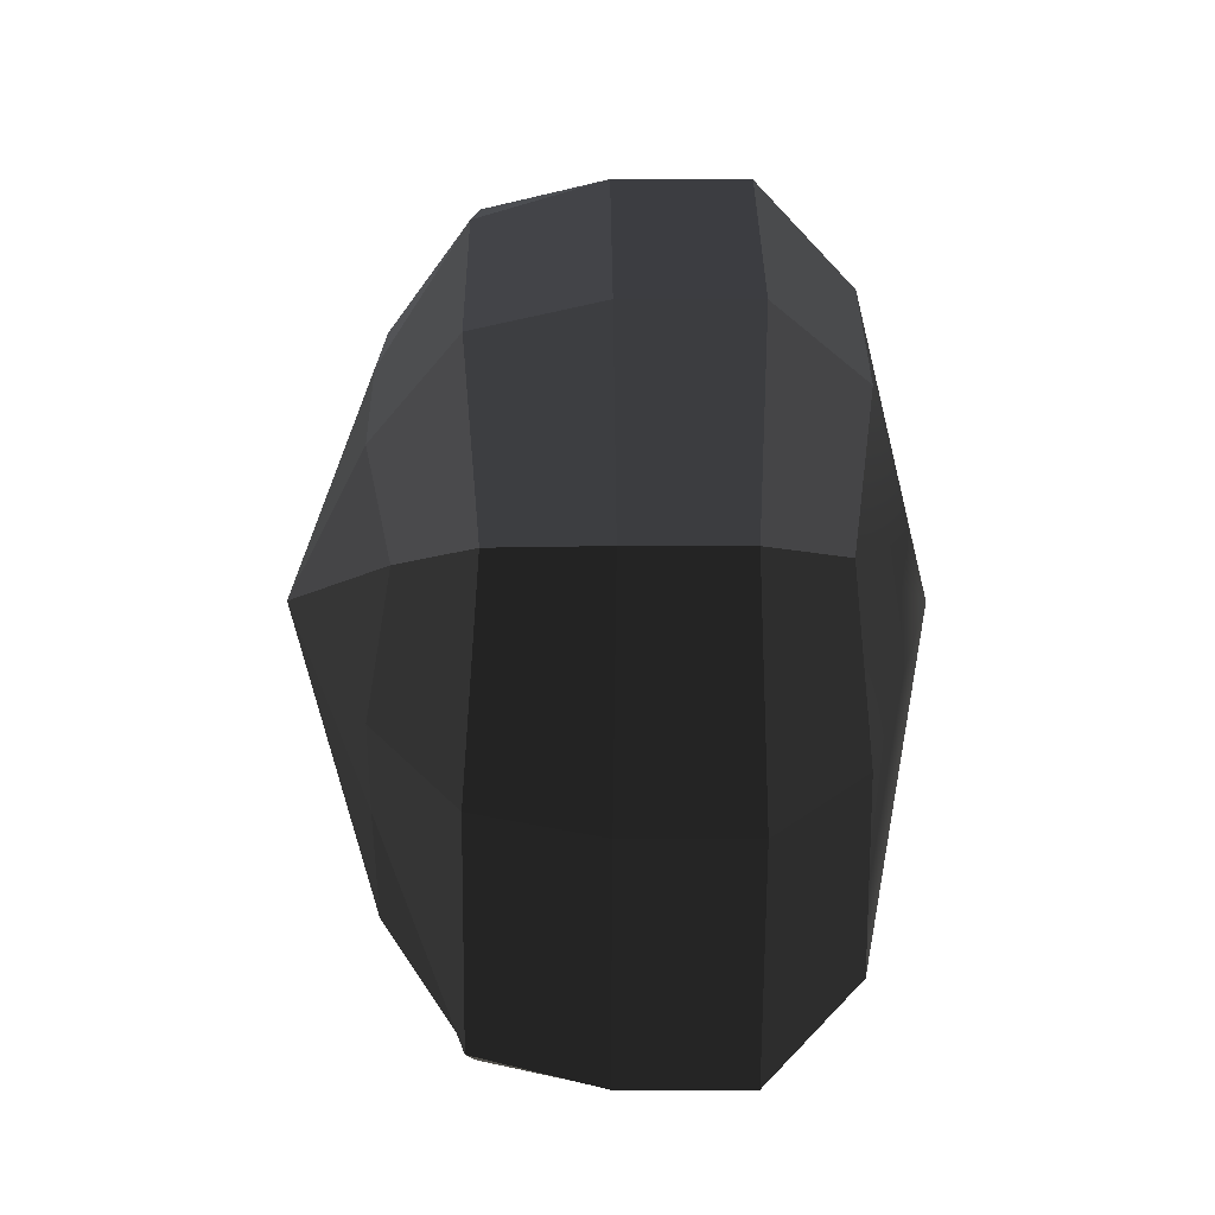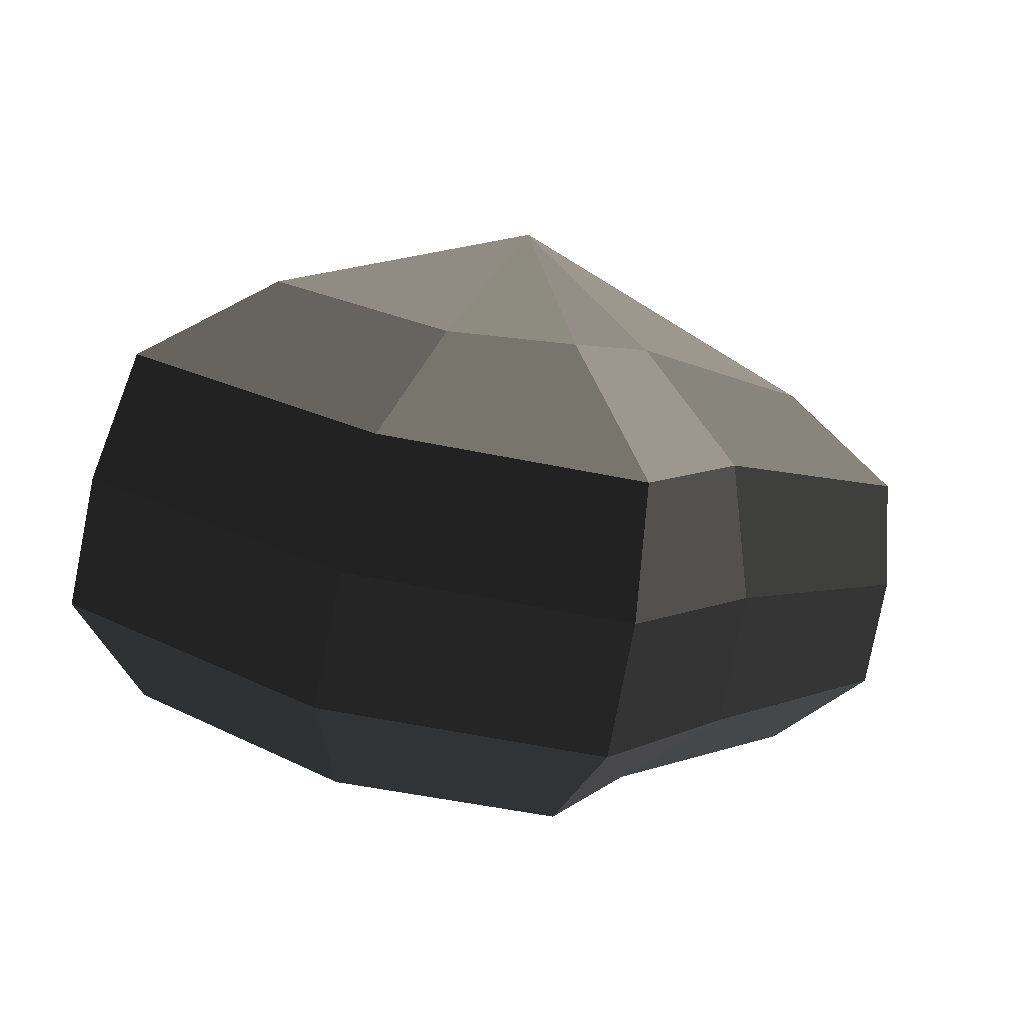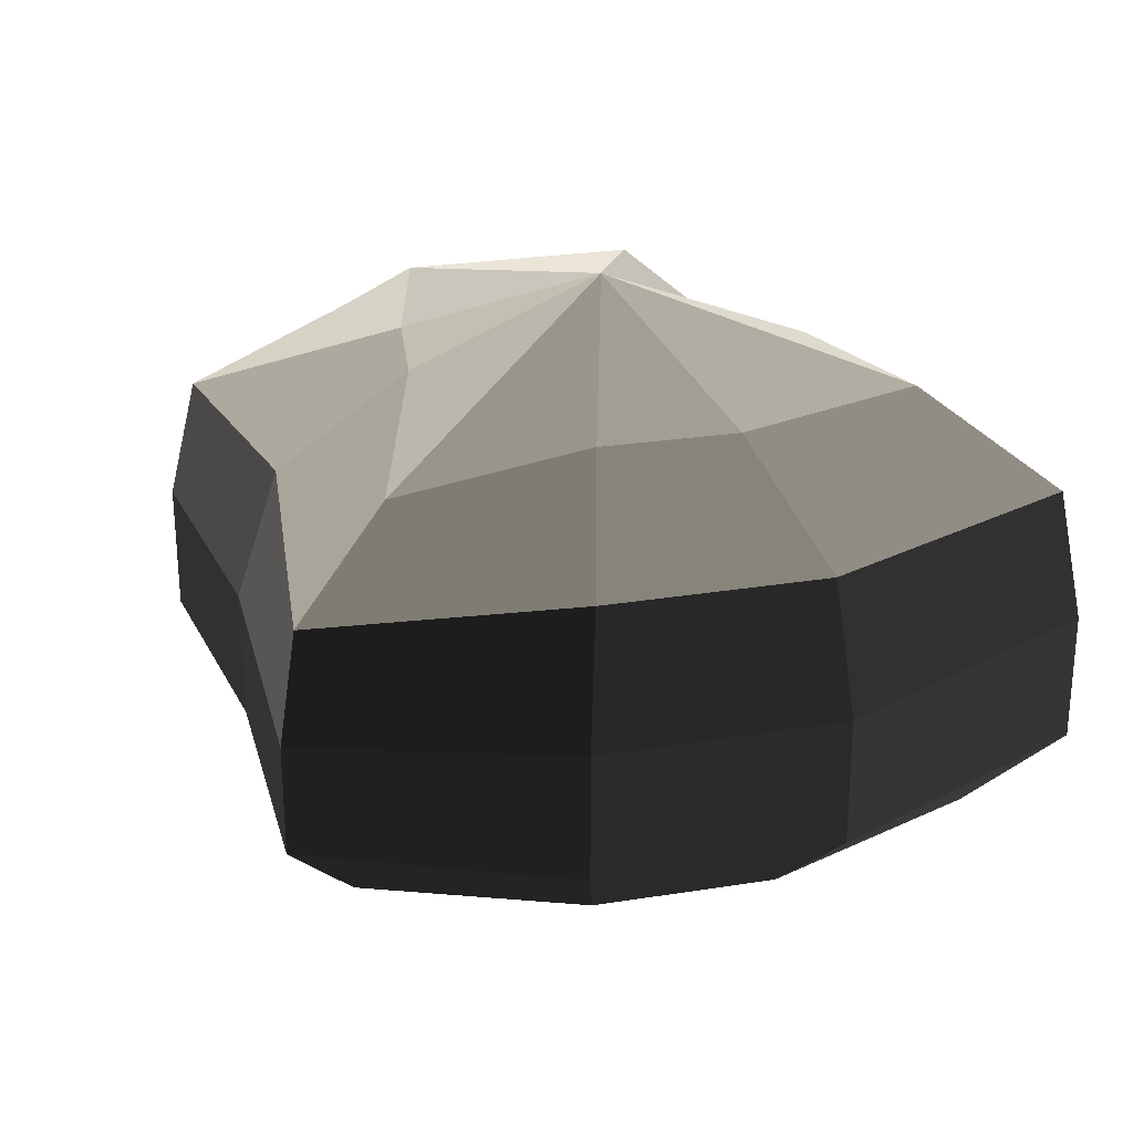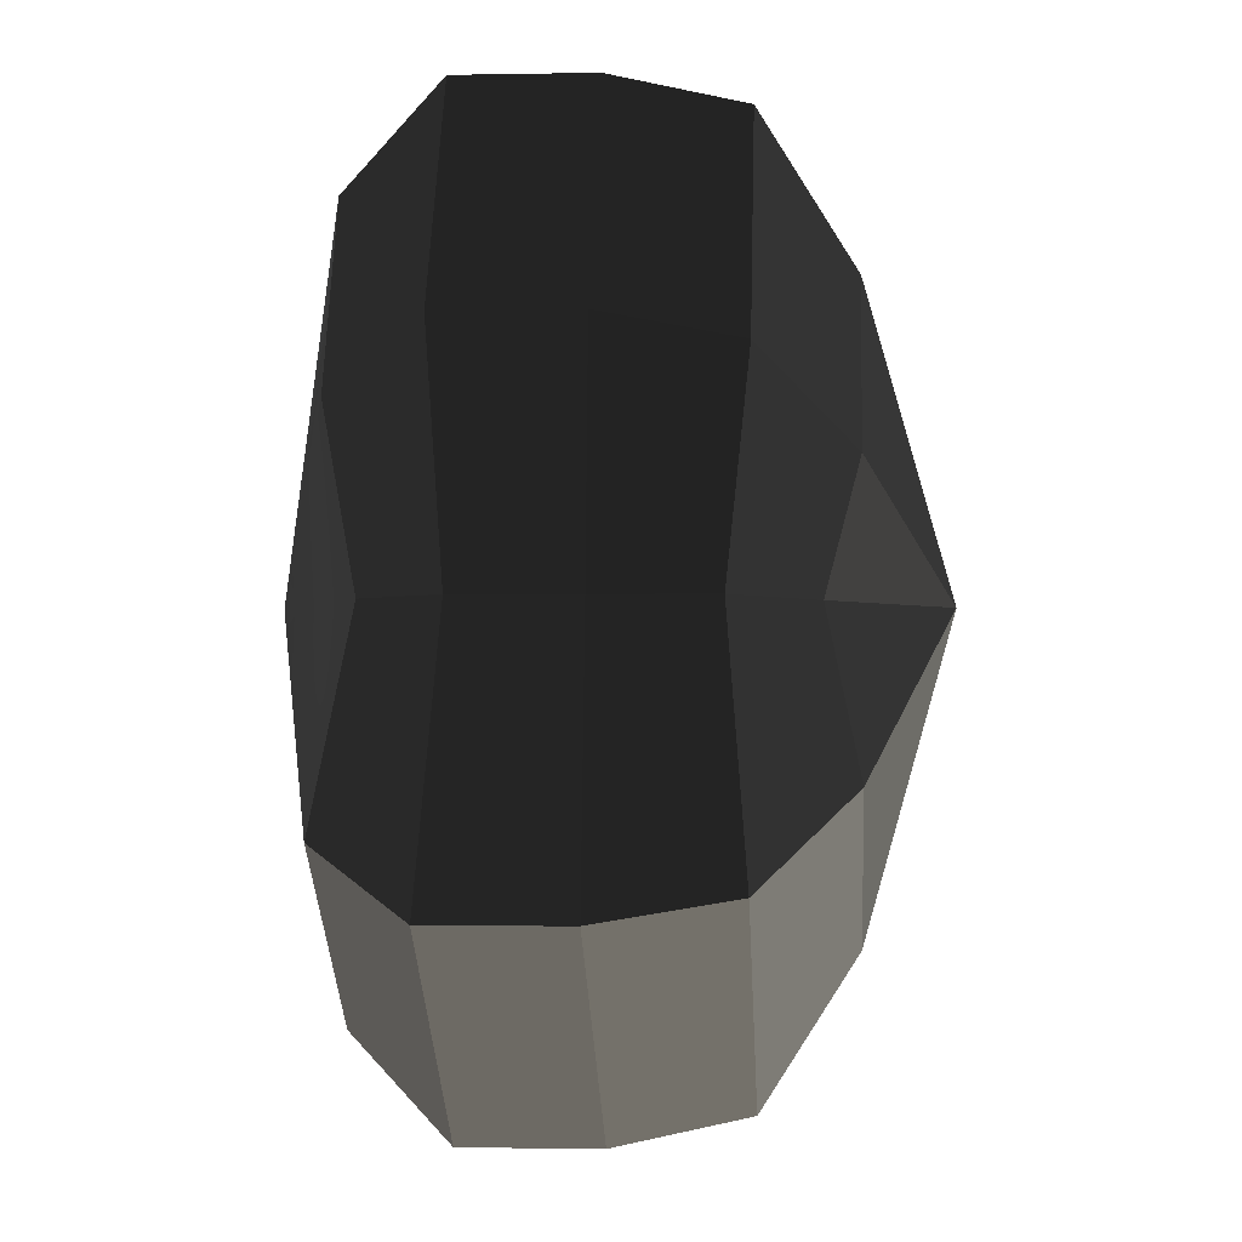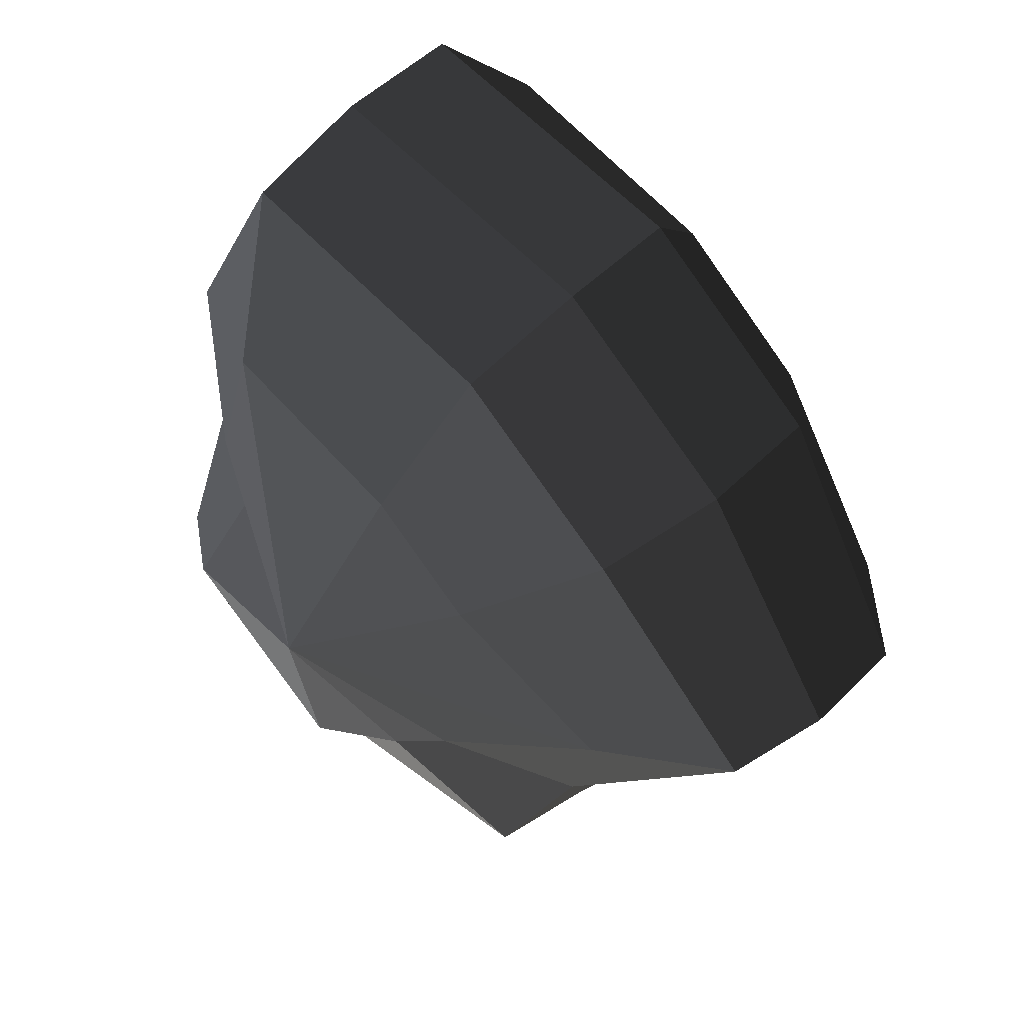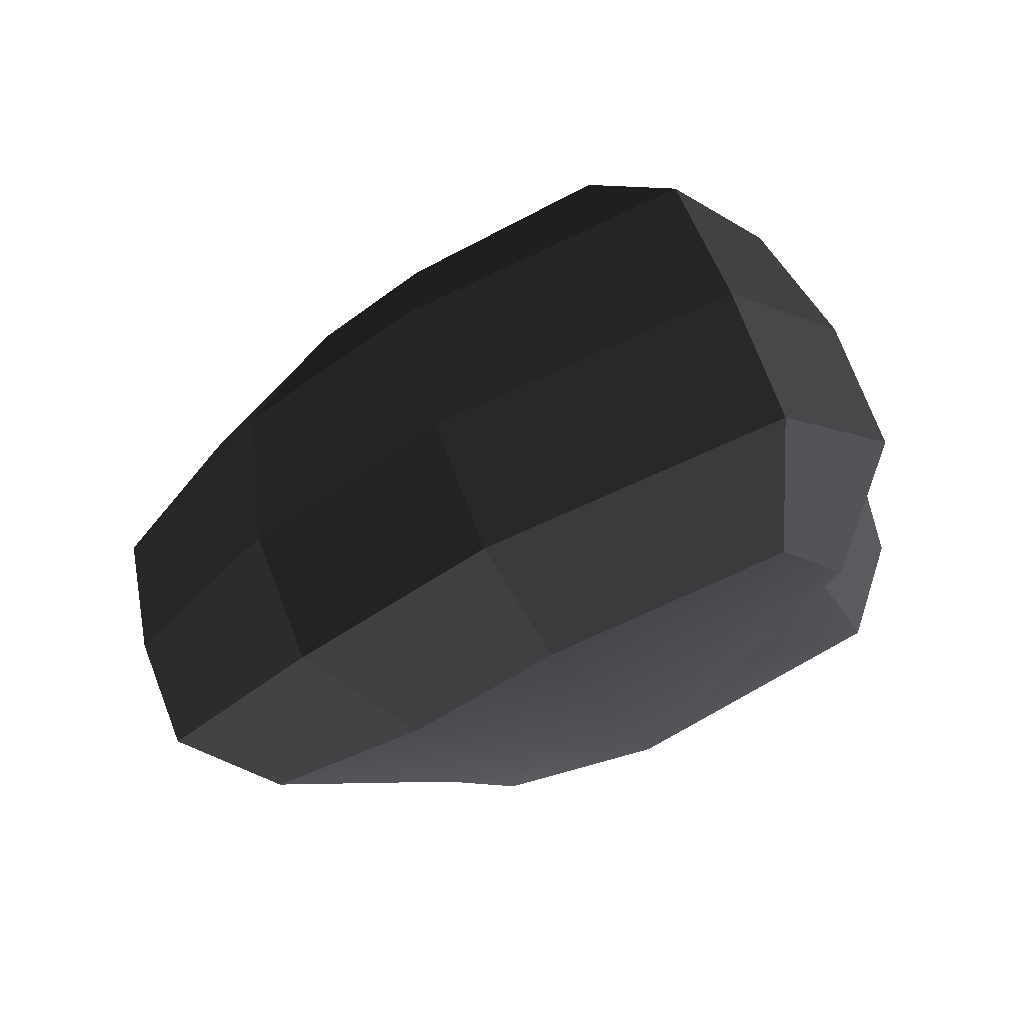
<metadata>
{"format":"obj","ext":"obj","renderer":"f3d","projection":"perspective","resolution":1024,"background":"white","views":[{"elev":-5.2,"azim":-90.7,"up":"+Z"},{"elev":-79.3,"azim":168.9,"up":"+Z"},{"elev":27.5,"azim":-52.3,"up":"+Y"},{"elev":-1.8,"azim":94.0,"up":"+Z"},{"elev":50.0,"azim":-137.5,"up":"+Z"},{"elev":73.3,"azim":-20.9,"up":"+Z"}]}
</metadata>
<code>
v 0.01454 -0.02578 -0.04036
v 0.004622 -0.03398 0.001091
v 0.03878 -0.02578 -0.02106
v -0.009665 -0.02578 -0.03818
v -0.01825 -0.02578 -0.01778
v -0.03822 -0.02223 0.001091
v -0.02135 -0.02578 0.01996
v -0.005299 -0.02578 0.03272
v 0.02109 -0.02578 0.04036
v 0.0306 -0.02578 0.01996
v 0.03219 -0.02223 0.001091
v 0.03878 -0.02578 -0.02106
v 0.04797 -0.01489 -0.02773
v 0.01805 -0.01489 -0.05115
v 0.01454 -0.02578 -0.04036
v 0.01454 -0.02578 -0.04036
v 0.01805 -0.01489 -0.05115
v -0.01317 -0.01489 -0.04897
v -0.009665 -0.02578 -0.03818
v -0.009665 -0.02578 -0.03818
v -0.01317 -0.01489 -0.04897
v -0.02743 -0.01489 -0.02445
v -0.01825 -0.02578 -0.01778
v -0.01825 -0.02578 -0.01778
v -0.02743 -0.01489 -0.02445
v -0.04797 -0.01289 0.001091
v -0.03822 -0.02223 0.001091
v -0.03822 -0.02223 0.001091
v -0.04797 -0.01289 0.001091
v -0.03053 -0.01489 0.02663
v -0.02135 -0.02578 0.01996
v -0.02135 -0.02578 0.01996
v -0.03053 -0.01489 0.02663
v -0.008806 -0.01489 0.04351
v -0.005299 -0.02578 0.03272
v -0.005299 -0.02578 0.03272
v -0.008806 -0.01489 0.04351
v 0.0246 -0.01489 0.05115
v 0.02109 -0.02578 0.04036
v 0.02109 -0.02578 0.04036
v 0.0246 -0.01489 0.05115
v 0.03978 -0.01489 0.02663
v 0.0306 -0.02578 0.01996
v 0.0306 -0.02578 0.01996
v 0.03978 -0.01489 0.02663
v 0.04193 -0.01289 0.001091
v 0.03219 -0.02223 0.001091
v 0.03219 -0.02223 0.001091
v 0.04193 -0.01289 0.001091
v 0.04797 -0.01489 -0.02773
v 0.03878 -0.02578 -0.02106
v 0.04797 -0.01489 -0.02773
v 0.04797 -0.0001483 -0.02773
v 0.01805 -0.0001483 -0.05115
v 0.01805 -0.01489 -0.05115
v 0.01805 -0.01489 -0.05115
v 0.01805 -0.0001483 -0.05115
v -0.01317 -0.0001483 -0.04897
v -0.01317 -0.01489 -0.04897
v -0.01317 -0.01489 -0.04897
v -0.01317 -0.0001483 -0.04897
v -0.02743 -0.0001483 -0.02445
v -0.02743 -0.01489 -0.02445
v -0.02743 -0.01489 -0.02445
v -0.02743 -0.0001483 -0.02445
v -0.04797 -0.0002294 0.001091
v -0.04797 -0.01289 0.001091
v -0.04797 -0.01289 0.001091
v -0.04797 -0.0002294 0.001091
v -0.03053 -0.0001483 0.02663
v -0.03053 -0.01489 0.02663
v -0.03053 -0.01489 0.02663
v -0.03053 -0.0001483 0.02663
v -0.008806 -0.0001483 0.04351
v -0.008806 -0.01489 0.04351
v -0.008806 -0.01489 0.04351
v -0.008806 -0.0001483 0.04351
v 0.0246 -0.0001483 0.05115
v 0.0246 -0.01489 0.05115
v 0.0246 -0.01489 0.05115
v 0.0246 -0.0001483 0.05115
v 0.03978 -0.0001483 0.02663
v 0.03978 -0.01489 0.02663
v 0.03978 -0.01489 0.02663
v 0.03978 -0.0001483 0.02663
v 0.04193 -0.0002294 0.001091
v 0.04193 -0.01289 0.001091
v 0.04193 -0.01289 0.001091
v 0.04193 -0.0002294 0.001091
v 0.04797 -0.0001483 -0.02773
v 0.04797 -0.01489 -0.02773
v 0.04797 -0.0001483 -0.02773
v 0.04569 0.01428 -0.0254
v 0.01714 0.01428 -0.04799
v 0.01805 -0.0001483 -0.05115
v 0.01805 -0.0001483 -0.05115
v 0.01714 0.01428 -0.04799
v -0.01183 0.01428 -0.0456
v -0.01317 -0.0001483 -0.04897
v -0.01317 -0.0001483 -0.04897
v -0.01183 0.01428 -0.0456
v -0.02321 0.01428 -0.02181
v -0.02743 -0.0001483 -0.02445
v -0.02743 -0.0001483 -0.02445
v -0.02321 0.01428 -0.02181
v -0.04531 0.01197 0.001196
v -0.04797 -0.0002294 0.001091
v -0.04797 -0.0002294 0.001091
v -0.04531 0.01197 0.001196
v -0.02661 0.01428 0.0242
v -0.03053 -0.0001483 0.02663
v -0.03053 -0.0001483 0.02663
v -0.02661 0.01428 0.0242
v -0.007044 0.01428 0.03961
v -0.008806 -0.0001483 0.04351
v -0.008806 -0.0001483 0.04351
v -0.007044 0.01428 0.03961
v 0.02432 0.01428 0.04799
v 0.0246 -0.0001483 0.05115
v 0.0246 -0.0001483 0.05115
v 0.02432 0.01428 0.04799
v 0.03671 0.01428 0.0242
v 0.03978 -0.0001483 0.02663
v 0.03978 -0.0001483 0.02663
v 0.03671 0.01428 0.0242
v 0.03865 0.01197 0.001196
v 0.04193 -0.0002294 0.001091
v 0.04193 -0.0002294 0.001091
v 0.03865 0.01197 0.001196
v 0.04569 0.01428 -0.0254
v 0.04797 -0.0001483 -0.02773
v 0.04569 0.01428 -0.0254
v 0.03225 0.02437 -0.01615
v 0.01203 0.02437 -0.03257
v 0.01714 0.01428 -0.04799
v 0.01714 0.01428 -0.04799
v 0.01203 0.02437 -0.03257
v -0.002594 0.02437 -0.02139
v -0.01183 0.01428 -0.0456
v -0.01183 0.01428 -0.0456
v -0.002594 0.02437 -0.02139
v -0.01125 0.02437 -0.0128
v -0.02321 0.01428 -0.02181
v -0.02321 0.01428 -0.02181
v -0.01125 0.02437 -0.0128
v -0.03125 0.02075 0.001117
v -0.04531 0.01197 0.001196
v -0.04531 0.01197 0.001196
v -0.03125 0.02075 0.001117
v -0.01443 0.02437 0.01503
v -0.02661 0.01428 0.0242
v -0.02661 0.01428 0.0242
v -0.01443 0.02437 0.01503
v -0.002594 0.02437 0.02475
v -0.007044 0.01428 0.03961
v -0.007044 0.01428 0.03961
v -0.002594 0.02437 0.02475
v 0.01874 0.02437 0.03257
v 0.02432 0.01428 0.04799
v 0.02432 0.01428 0.04799
v 0.01874 0.02437 0.03257
v 0.02387 0.02437 0.01503
v 0.03671 0.01428 0.0242
v 0.03671 0.01428 0.0242
v 0.02387 0.02437 0.01503
v 0.02504 0.02075 0.001117
v 0.03865 0.01197 0.001196
v 0.03865 0.01197 0.001196
v 0.02504 0.02075 0.001117
v 0.03225 0.02437 -0.01615
v 0.04569 0.01428 -0.0254
v 0.03225 0.02437 -0.01615
v 0.004622 0.03398 0.001091
v 0.01203 0.02437 -0.03257
v 0.01203 0.02437 -0.03257
v 0.004622 0.03398 0.001091
v -0.002594 0.02437 -0.02139
v -0.002594 0.02437 -0.02139
v 0.004622 0.03398 0.001091
v -0.01125 0.02437 -0.0128
v -0.01125 0.02437 -0.0128
v 0.004622 0.03398 0.001091
v -0.03125 0.02075 0.001117
v -0.03125 0.02075 0.001117
v 0.004622 0.03398 0.001091
v -0.01443 0.02437 0.01503
v -0.01443 0.02437 0.01503
v 0.004622 0.03398 0.001091
v -0.002594 0.02437 0.02475
v -0.002594 0.02437 0.02475
v 0.004622 0.03398 0.001091
v 0.01874 0.02437 0.03257
v 0.01874 0.02437 0.03257
v 0.004622 0.03398 0.001091
v 0.02387 0.02437 0.01503
v 0.02387 0.02437 0.01503
v 0.004622 0.03398 0.001091
v 0.02504 0.02075 0.001117
v 0.02504 0.02075 0.001117
v 0.004622 0.03398 0.001091
v 0.03225 0.02437 -0.01615
g pCylinder2_8_4009_219
f 1 3 2
f 4 1 2
f 5 4 2
f 6 5 2
f 7 6 2
f 8 7 2
f 9 8 2
f 10 9 2
f 11 10 2
f 3 11 2
f 12 14 13
f 12 15 14
f 16 18 17
f 16 19 18
f 20 22 21
f 20 23 22
f 24 26 25
f 24 27 26
f 28 30 29
f 28 31 30
f 32 34 33
f 32 35 34
f 36 38 37
f 36 39 38
f 40 42 41
f 40 43 42
f 44 46 45
f 44 47 46
f 48 50 49
f 48 51 50
f 52 54 53
f 52 55 54
f 56 58 57
f 56 59 58
f 60 62 61
f 60 63 62
f 64 66 65
f 64 67 66
f 68 70 69
f 68 71 70
f 72 74 73
f 72 75 74
f 76 78 77
f 76 79 78
f 80 82 81
f 80 83 82
f 84 86 85
f 84 87 86
f 88 90 89
f 88 91 90
f 92 94 93
f 92 95 94
f 96 98 97
f 96 99 98
f 100 102 101
f 100 103 102
f 104 106 105
f 104 107 106
f 108 110 109
f 108 111 110
f 112 114 113
f 112 115 114
f 116 118 117
f 116 119 118
f 120 122 121
f 120 123 122
f 124 126 125
f 124 127 126
f 128 130 129
f 128 131 130
f 132 134 133
f 132 135 134
f 136 138 137
f 136 139 138
f 140 142 141
f 140 143 142
f 144 146 145
f 144 147 146
f 148 150 149
f 148 151 150
f 152 154 153
f 152 155 154
f 156 158 157
f 156 159 158
f 160 162 161
f 160 163 162
f 164 166 165
f 164 167 166
f 168 170 169
f 168 171 170
f 172 174 173
f 175 177 176
f 178 180 179
f 181 183 182
f 184 186 185
f 187 189 188
f 190 192 191
f 193 195 194
f 196 198 197
f 199 201 200

</code>
